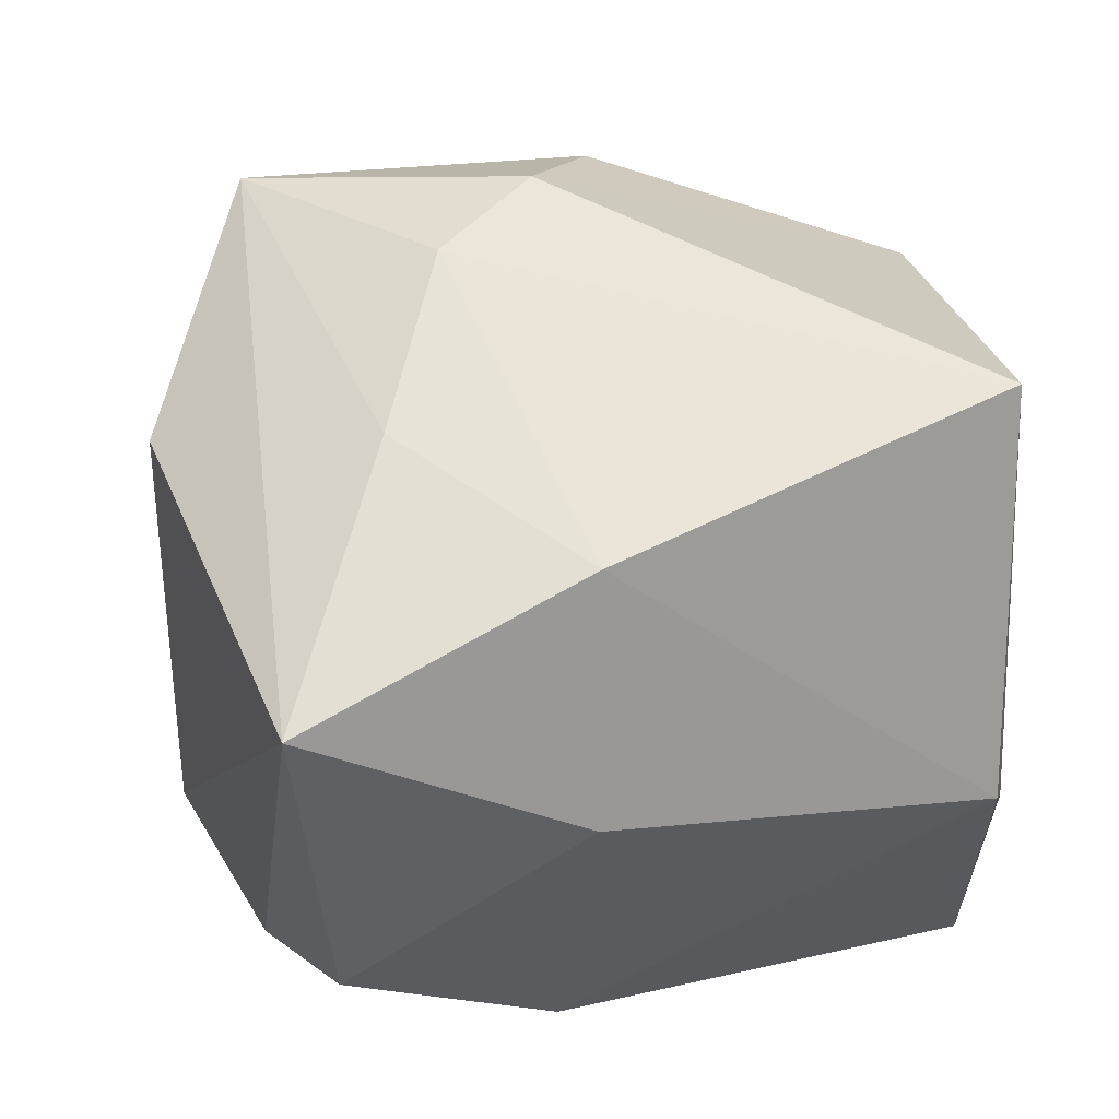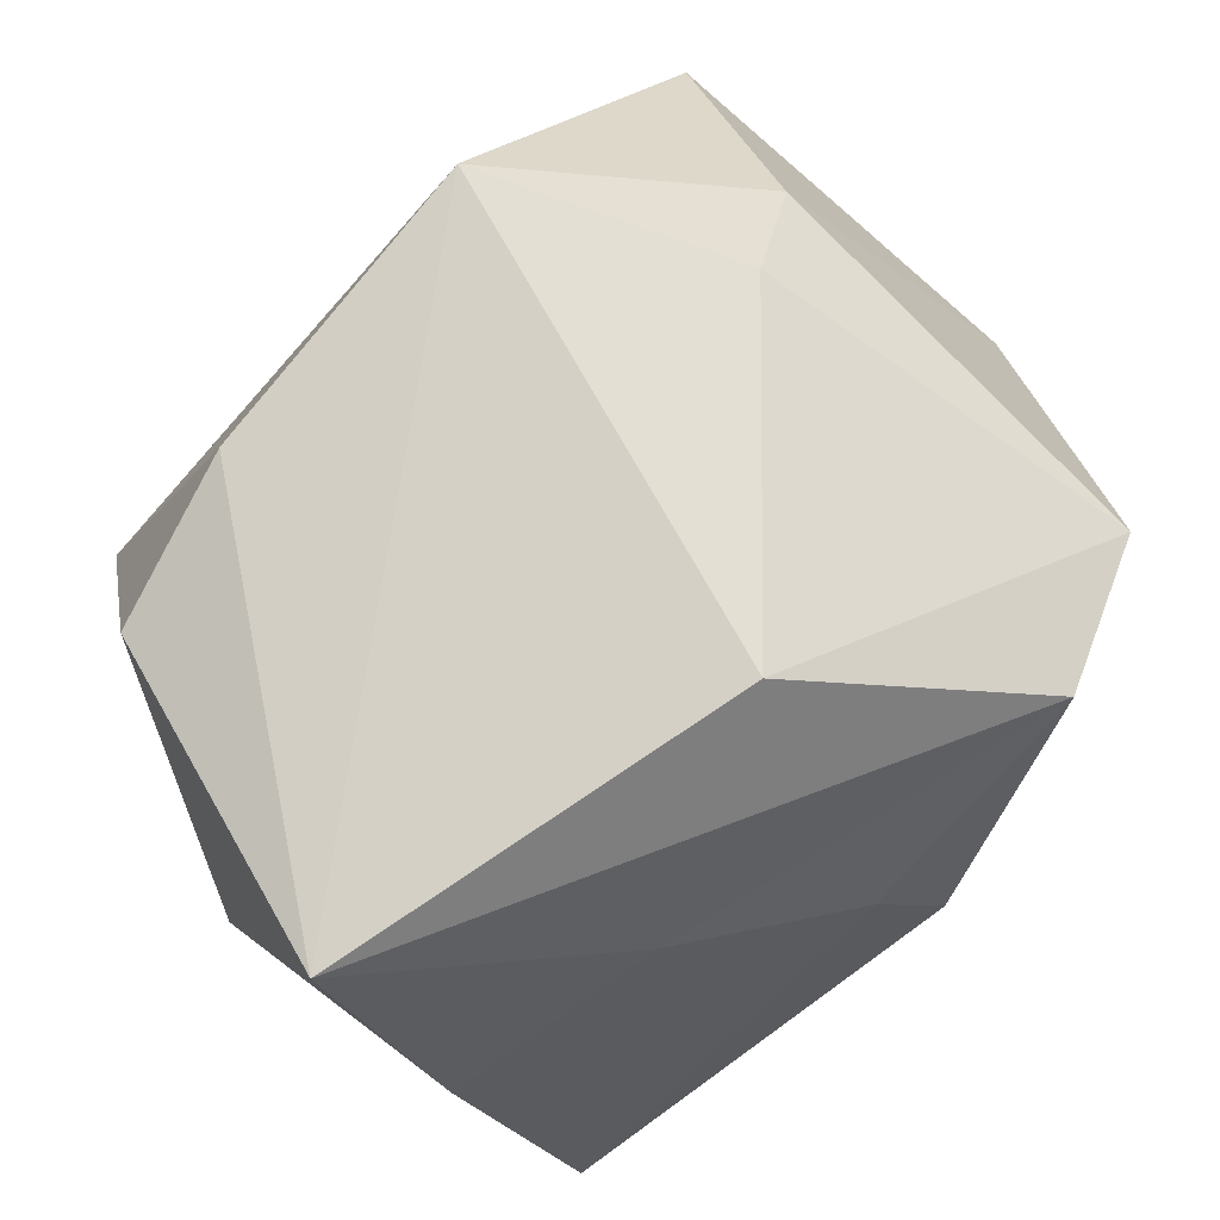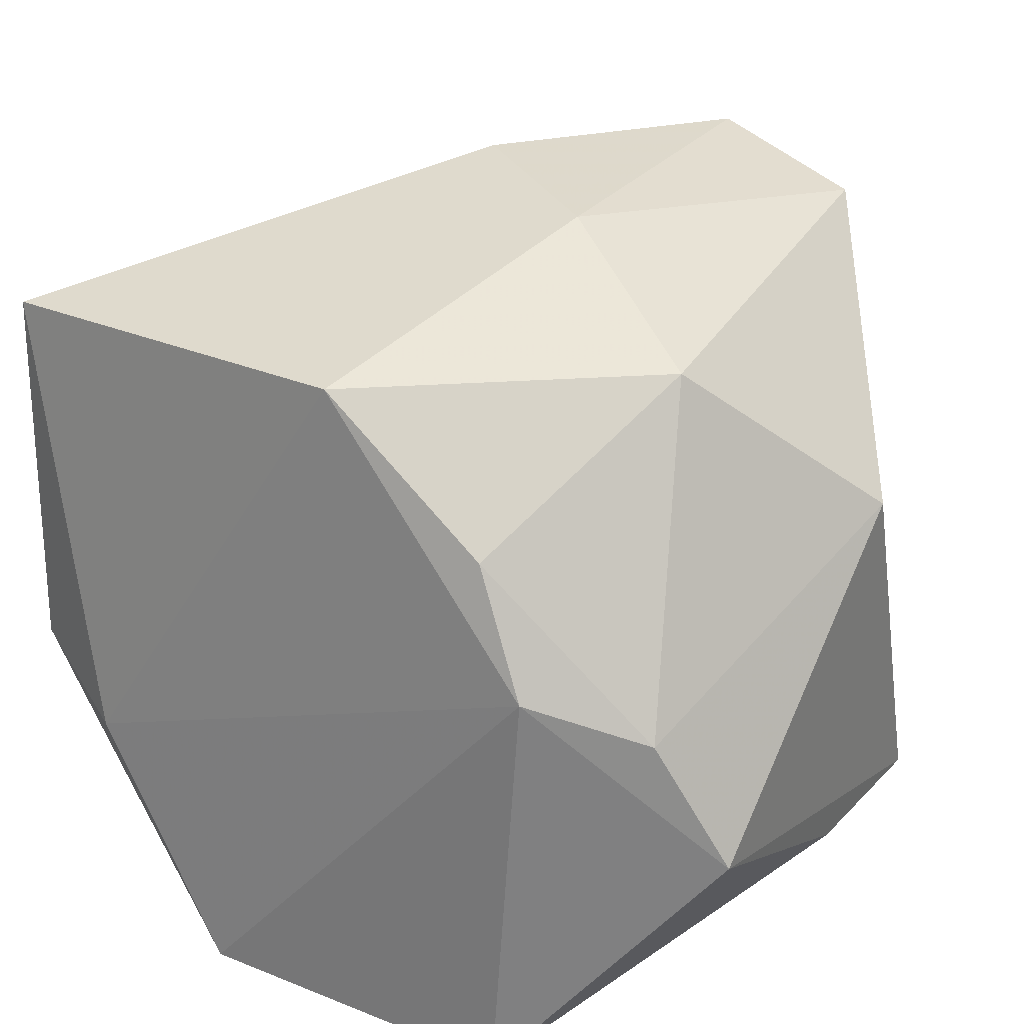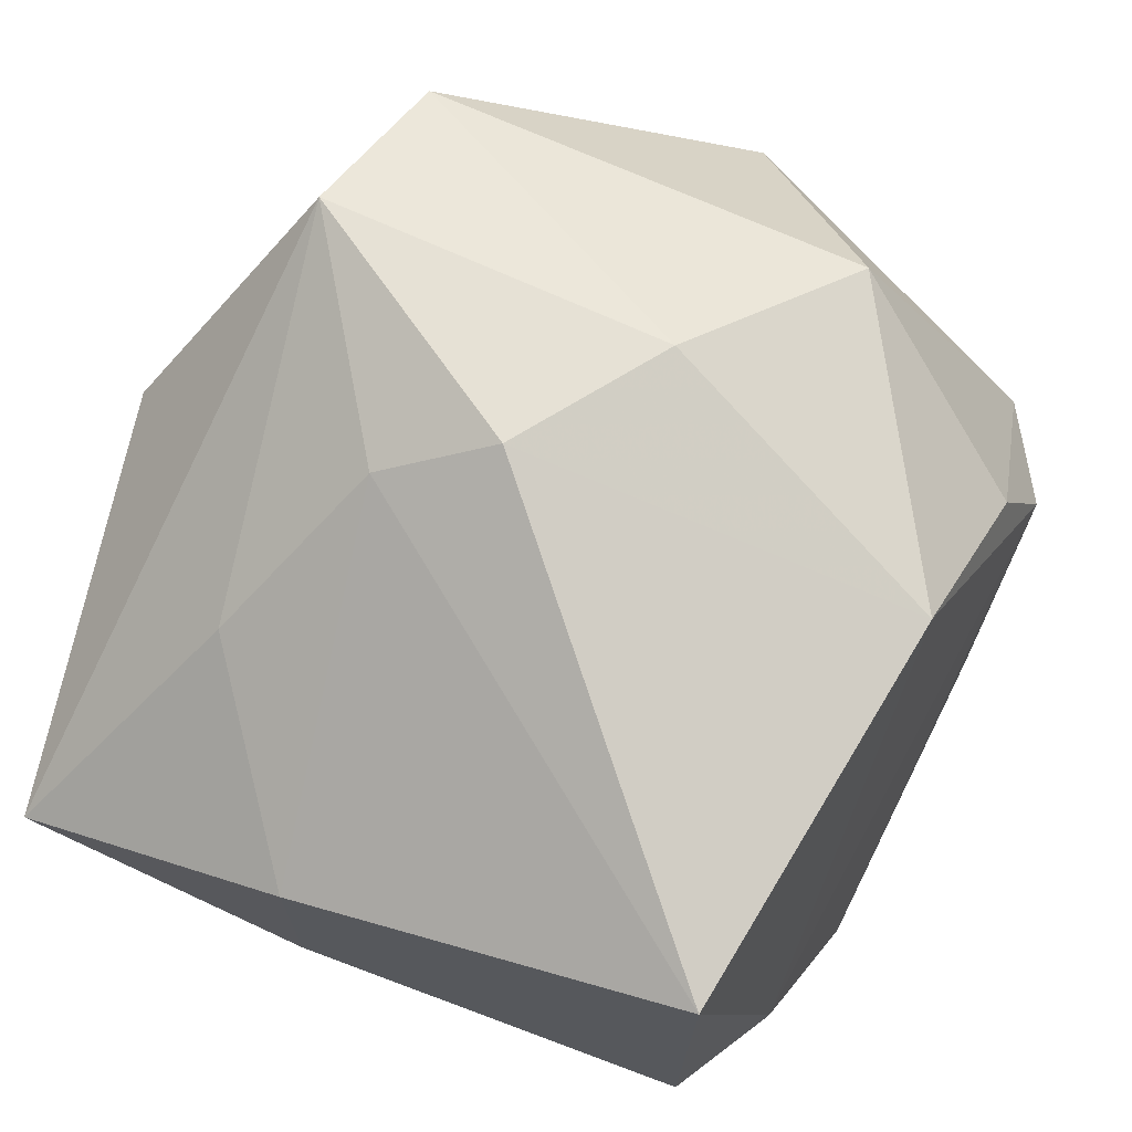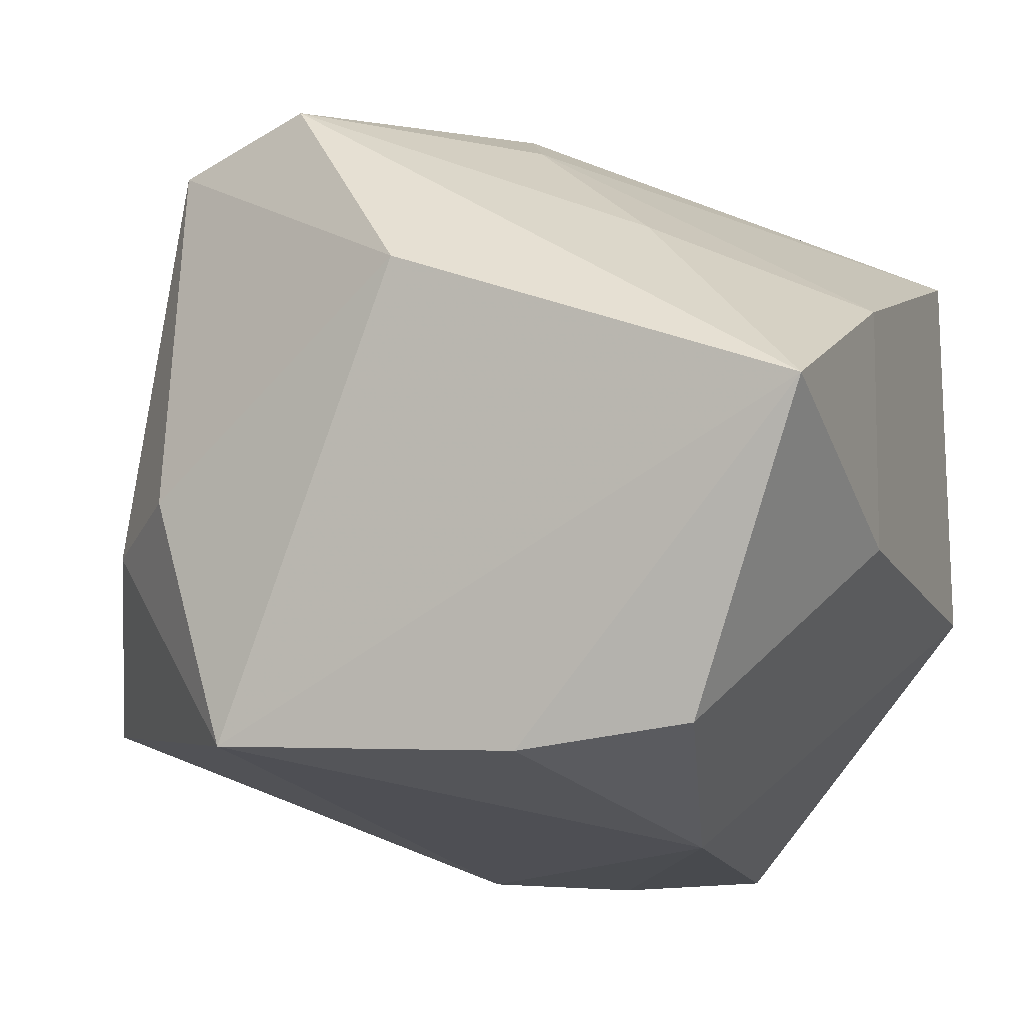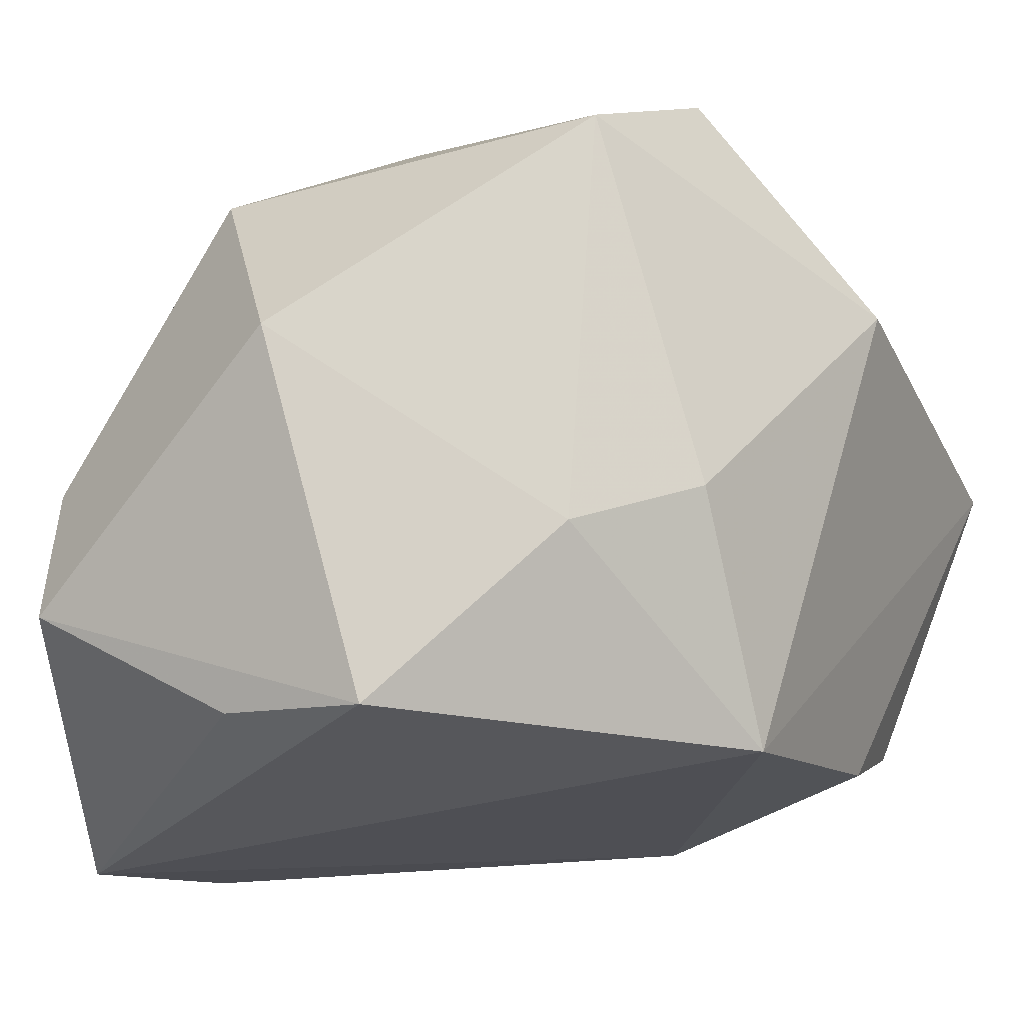
<metadata>
{"format":"obj","ext":"obj","renderer":"f3d","projection":"perspective","resolution":1024,"background":"white","views":[{"elev":20.7,"azim":-108.0,"up":"+Z"},{"elev":77.9,"azim":-53.0,"up":"+Y"},{"elev":27.9,"azim":26.9,"up":"+Z"},{"elev":71.5,"azim":-68.4,"up":"+Z"},{"elev":-9.7,"azim":-157.9,"up":"+Z"},{"elev":-8.3,"azim":118.7,"up":"+Z"}]}
</metadata>
<code>
v 0.02936 -0.001544 0.009563
v -0.005599 0.01081 0.0243
v 0.01882 -0.01145 0.02085
v 0.01501 -0.02633 0.003642
v 0.008681 0.01991 0.02626
v 0.007501 -0.003013 0.02639
v 0.02336 0.01749 -0.003703
v 0.02716 -0.02076 -0.008227
v 0.02953 0.00624 -0.01511
v 0.02257 -0.02266 0.0007007
v -0.02703 -0.0179 0.01932
v 0.01888 0.01724 0.02342
v -0.002213 0.02844 0.01281
v -0.009909 -0.02429 -0.02549
v 0.01135 0.02518 -0.01767
v -0.0153 0.006361 -0.02388
v 0.01299 -0.02633 -0.02532
v -0.01978 0.02161 -0.01684
v -0.02751 -0.01771 -0.006726
v 0.02818 -0.004737 -0.01527
v 0.01686 0.02384 -0.001137
v -0.01553 0.01698 0.0163
v -0.02021 -0.02175 -0.01043
v 0.01121 -0.02429 0.01173
v -0.02831 0.008039 -0.004683
v -0.02831 0.007945 0.01143
v -0.02831 0.02634 0.003459
v -0.0006122 -0.02237 0.02023
v 0.0006422 -0.02394 -0.02596
v -0.00222 0.003791 0.0276
v -0.008796 0.02384 -0.01843
f 4 14 17
f 13 15 27
f 25 26 27
f 19 26 25
f 11 26 19
f 17 14 29
f 25 27 18
f 18 19 25
f 22 27 26
f 3 6 28
f 28 30 11
f 28 6 30
f 21 15 13
f 21 7 15
f 17 15 9
f 15 7 9
f 11 19 23
f 23 19 14
f 23 28 11
f 14 4 23
f 4 28 23
f 31 27 15
f 31 18 27
f 14 19 16
f 19 18 16
f 18 31 16
f 16 29 14
f 16 31 15
f 16 15 17
f 17 29 16
f 12 6 3
f 7 21 12
f 12 21 13
f 2 26 11
f 2 22 26
f 11 30 2
f 3 28 24
f 24 28 4
f 8 4 17
f 30 6 5
f 6 12 5
f 5 2 30
f 5 12 13
f 22 2 5
f 13 27 5
f 27 22 5
f 17 9 20
f 20 8 17
f 9 8 20
f 4 8 10
f 3 24 10
f 10 24 4
f 1 12 3
f 3 10 1
f 1 10 8
f 1 8 9
f 1 9 7
f 7 12 1

</code>
